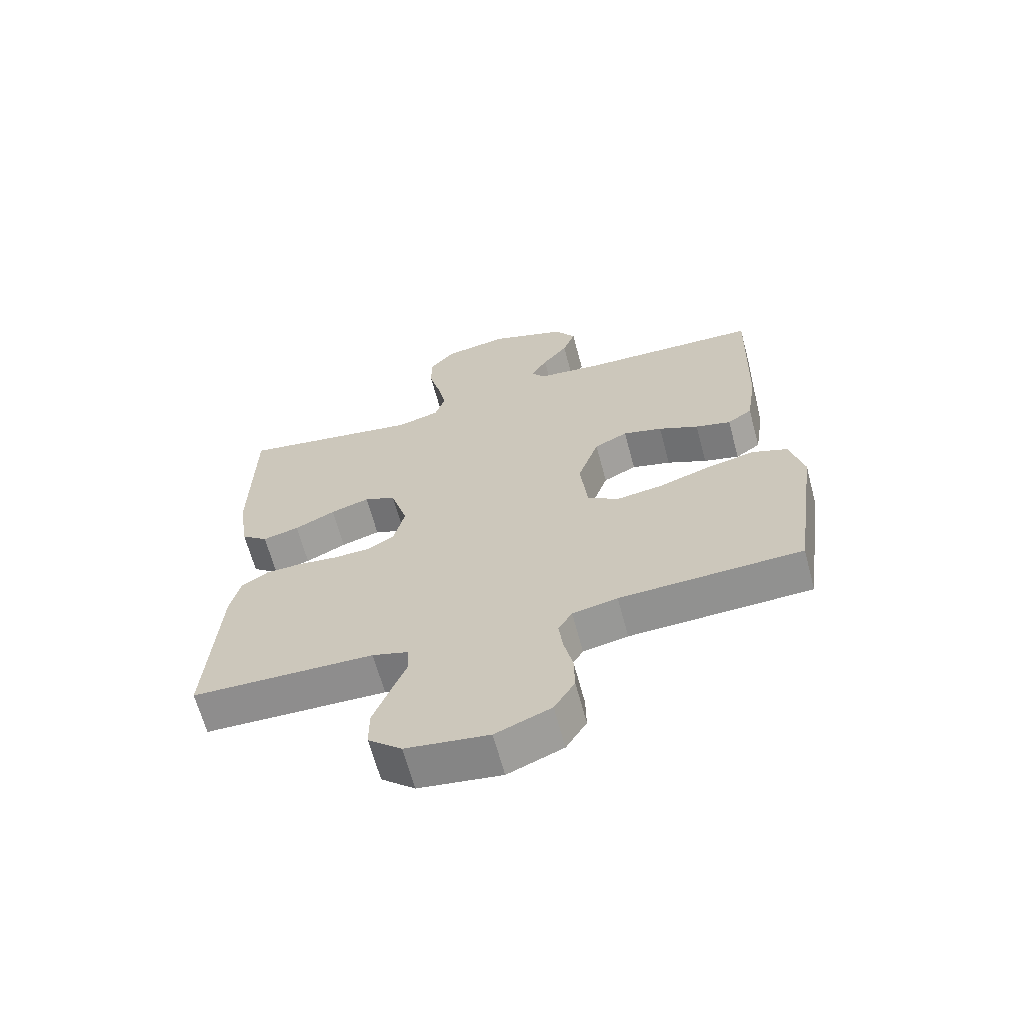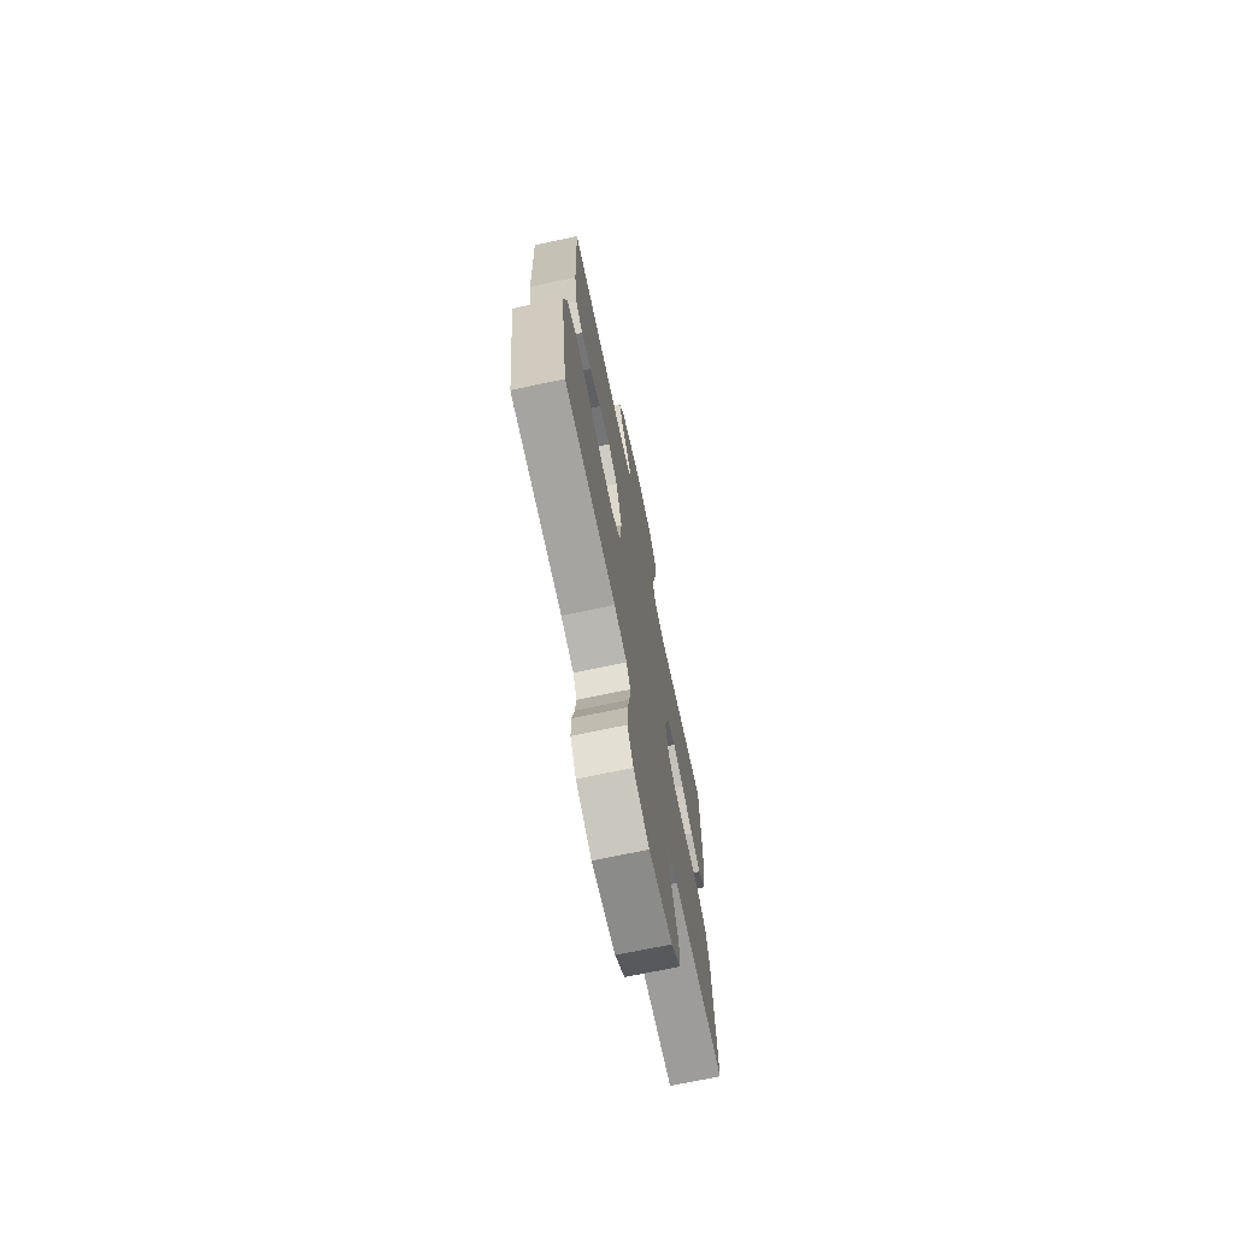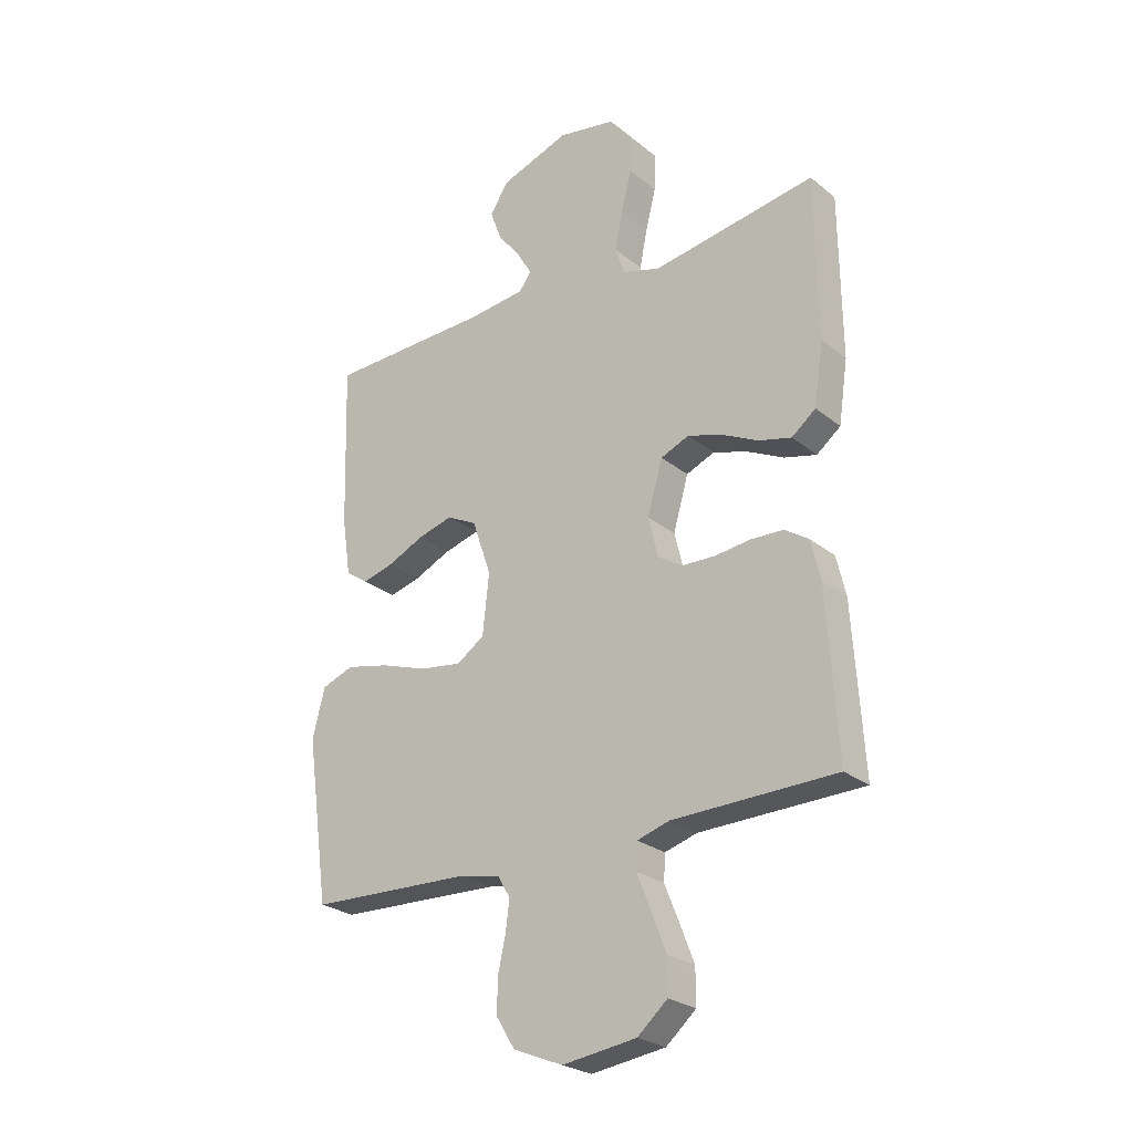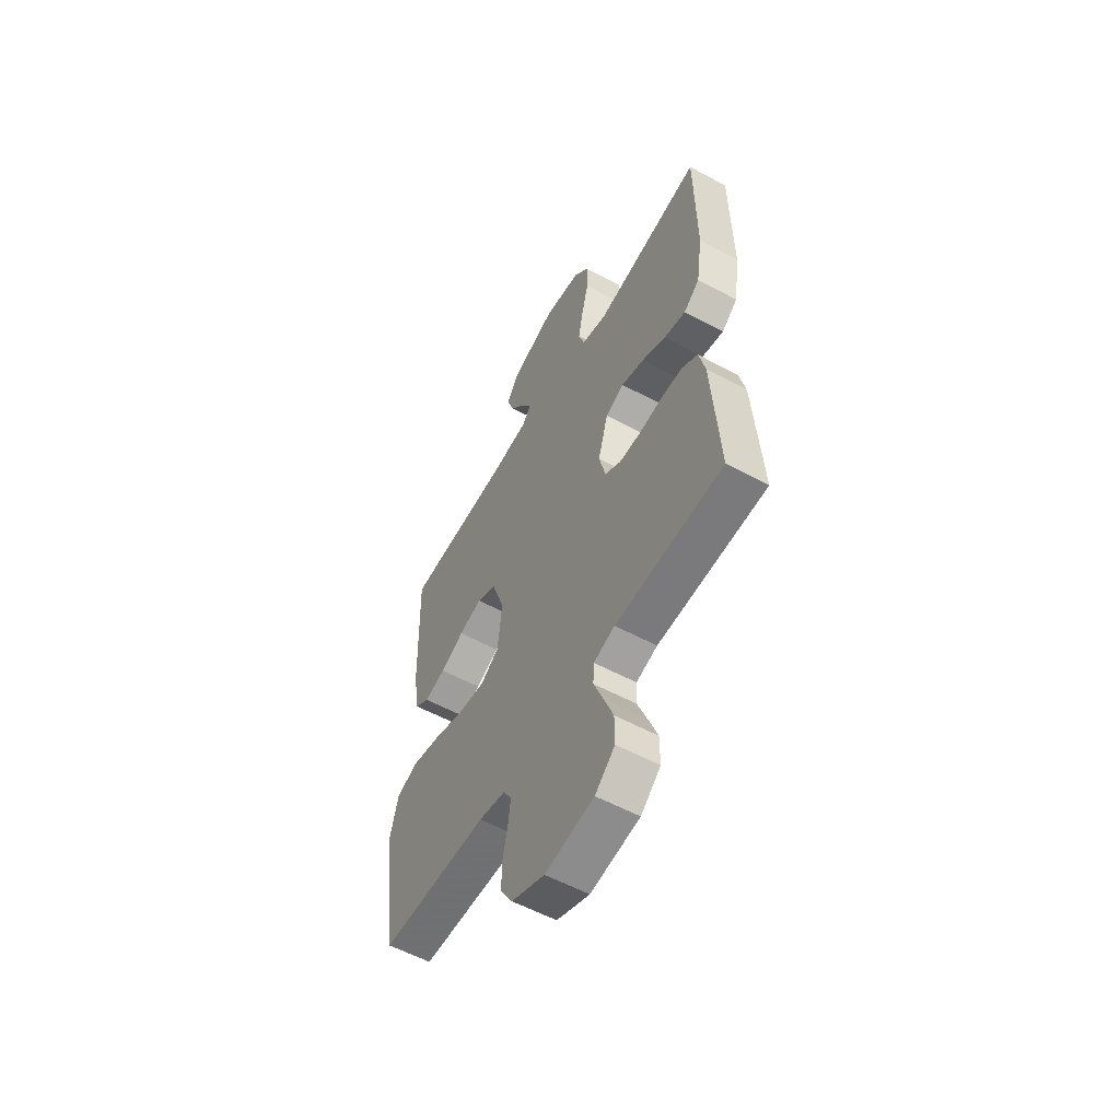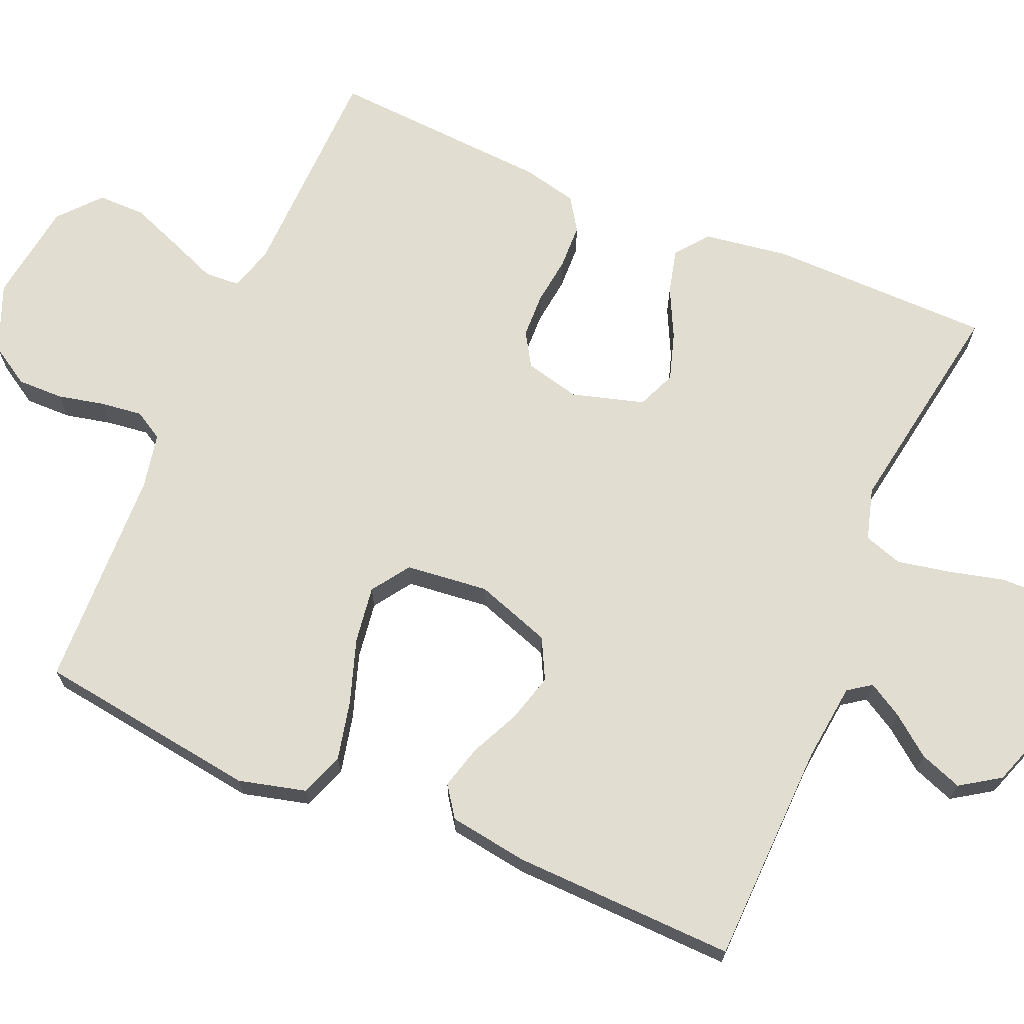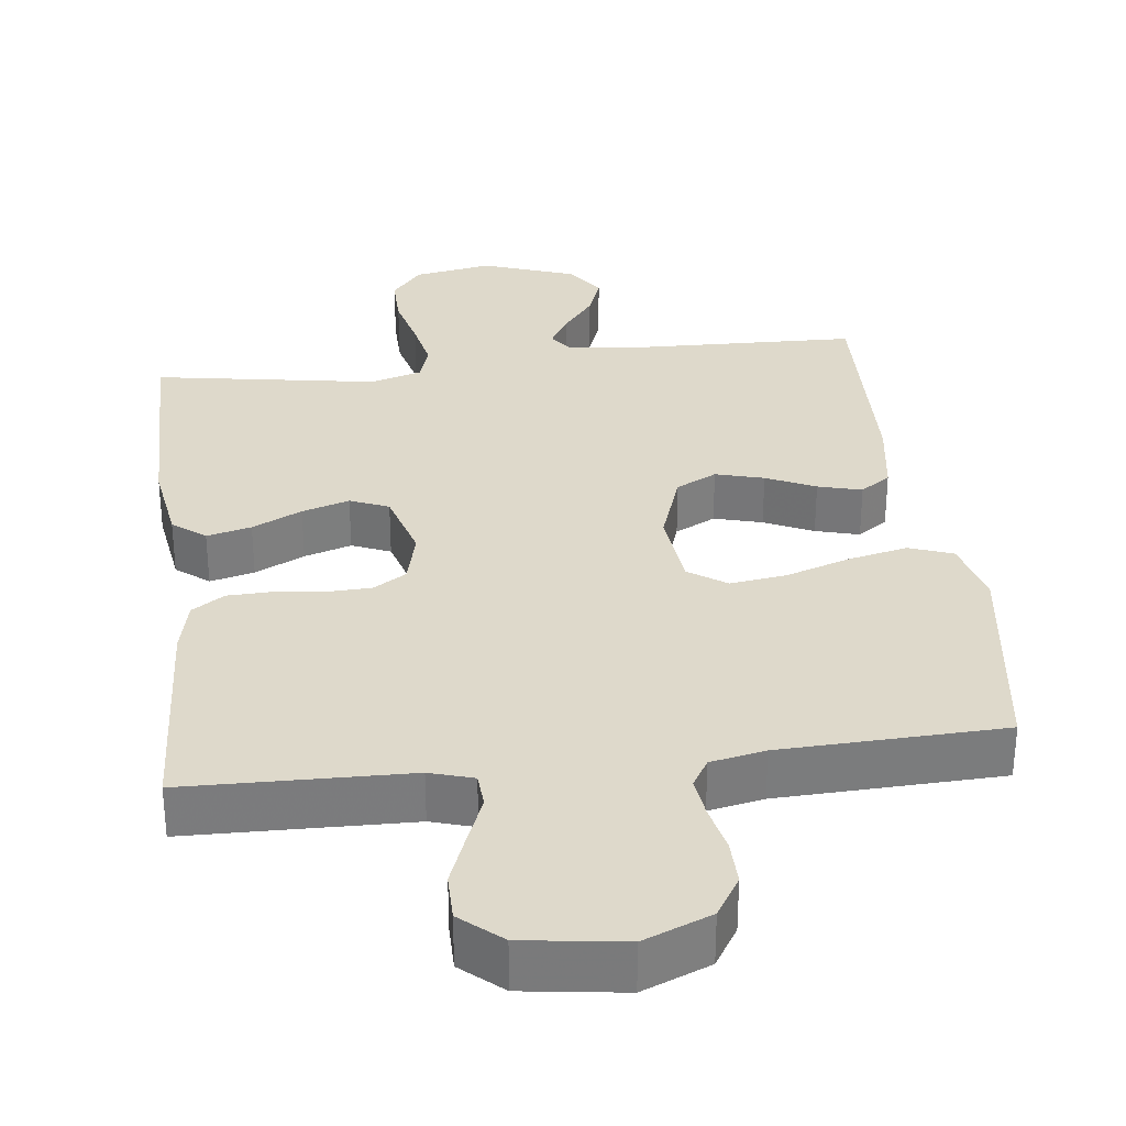
<metadata>
{"format":"obj","ext":"obj","renderer":"f3d","projection":"perspective","resolution":1024,"background":"white","views":[{"elev":-65.2,"azim":-165.0,"up":"+Z"},{"elev":-71.3,"azim":-78.1,"up":"+Z"},{"elev":-25.6,"azim":38.2,"up":"+Z"},{"elev":-57.0,"azim":60.7,"up":"+Z"},{"elev":68.9,"azim":-66.9,"up":"+Y"},{"elev":31.8,"azim":173.1,"up":"+Y"}]}
</metadata>
<code>
v -0.5 0.07 0.5
v -0.2 0.07 0.509
v -0.094 0.07 0.521
v -0.072 0.07 0.552
v -0.099 0.07 0.598
v -0.141 0.07 0.652
v -0.162 0.07 0.709
v -0.127 0.07 0.762
v 0 0.07 0.807
v 0.106 0.07 0.788
v 0.147 0.07 0.738
v 0.146 0.07 0.668
v 0.127 0.07 0.592
v 0.113 0.07 0.522
v 0.13 0.07 0.47
v 0.2 0.07 0.45
v 0.5 0.07 0.5
v 0.503 0.07 0.2
v 0.486 0.07 0.086
v 0.442 0.07 0.051
v 0.382 0.07 0.066
v 0.315 0.07 0.099
v 0.251 0.07 0.119
v 0.199 0.07 0.097
v 0.171 0.07 0
v 0.189 0.07 -0.074
v 0.234 0.07 -0.102
v 0.295 0.07 -0.104
v 0.36 0.07 -0.096
v 0.42 0.07 -0.098
v 0.464 0.07 -0.127
v 0.481 0.07 -0.2
v 0.5 0.07 -0.5
v 0.2 0.07 -0.507
v 0.141 0.07 -0.525
v 0.138 0.07 -0.572
v 0.164 0.07 -0.637
v 0.191 0.07 -0.707
v 0.191 0.07 -0.771
v 0.136 0.07 -0.819
v 0 0.07 -0.838
v -0.091 0.07 -0.801
v -0.125 0.07 -0.746
v -0.124 0.07 -0.684
v -0.11 0.07 -0.621
v -0.103 0.07 -0.565
v -0.126 0.07 -0.526
v -0.2 0.07 -0.511
v -0.5 0.07 -0.5
v -0.542 0.07 -0.2
v -0.519 0.07 -0.11
v -0.46 0.07 -0.088
v -0.38 0.07 -0.106
v -0.294 0.07 -0.135
v -0.217 0.07 -0.146
v -0.166 0.07 -0.111
v -0.154 0.07 0
v -0.189 0.07 0.102
v -0.244 0.07 0.13
v -0.309 0.07 0.112
v -0.375 0.07 0.081
v -0.434 0.07 0.065
v -0.475 0.07 0.094
v -0.491 0.07 0.2
v -0.5 0 0.5
v -0.2 0 0.509
v -0.094 0 0.521
v -0.072 0 0.552
v -0.099 0 0.598
v -0.141 0 0.652
v -0.162 0 0.709
v -0.127 0 0.762
v 0 0 0.807
v 0.106 0 0.788
v 0.147 0 0.738
v 0.146 0 0.668
v 0.127 0 0.592
v 0.113 0 0.522
v 0.13 0 0.47
v 0.2 0 0.45
v 0.5 0 0.5
v 0.503 0 0.2
v 0.486 0 0.086
v 0.442 0 0.051
v 0.382 0 0.066
v 0.315 0 0.099
v 0.251 0 0.119
v 0.199 0 0.097
v 0.171 0 0
v 0.189 0 -0.074
v 0.234 0 -0.102
v 0.295 0 -0.104
v 0.36 0 -0.096
v 0.42 0 -0.098
v 0.464 0 -0.127
v 0.481 0 -0.2
v 0.5 0 -0.5
v 0.2 0 -0.507
v 0.141 0 -0.525
v 0.138 0 -0.572
v 0.164 0 -0.637
v 0.191 0 -0.707
v 0.191 0 -0.771
v 0.136 0 -0.819
v 0 0 -0.838
v -0.091 0 -0.801
v -0.125 0 -0.746
v -0.124 0 -0.684
v -0.11 0 -0.621
v -0.103 0 -0.565
v -0.126 0 -0.526
v -0.2 0 -0.511
v -0.5 0 -0.5
v -0.542 0 -0.2
v -0.519 0 -0.11
v -0.46 0 -0.088
v -0.38 0 -0.106
v -0.294 0 -0.135
v -0.217 0 -0.146
v -0.166 0 -0.111
v -0.154 0 0
v -0.189 0 0.102
v -0.244 0 0.13
v -0.309 0 0.112
v -0.375 0 0.081
v -0.434 0 0.065
v -0.475 0 0.094
v -0.491 0 0.2
f 63 64 1 2
f 60 61 62 63
f 59 60 63 2
f 58 59 2 3
f 57 58 3 4
f 56 57 4
f 51 52 53 54
f 51 54 55
f 48 49 50 51
f 47 48 51 55
f 46 47 55 56
f 42 43 44 45
f 42 45 46
f 41 42 46
f 36 37 38 39
f 36 39 40 41
f 31 32 33 34
f 31 34 35
f 28 29 30 31
f 27 28 31 35
f 26 27 35
f 25 26 35
f 19 20 21 22
f 19 22 23
f 16 17 18 19
f 15 16 19 23
f 10 11 12 13
f 10 13 14
f 9 10 14
f 8 9 14 15
f 5 6 7 8
f 4 5 8 15
f 25 35 36 41
f 25 41 46 56
f 4 15 23 24
f 4 24 25 56
f 66 65 128 127
f 127 126 125 124
f 66 127 124 123
f 67 66 123 122
f 68 67 122 121
f 68 121 120
f 118 117 116 115
f 119 118 115
f 115 114 113 112
f 119 115 112 111
f 120 119 111 110
f 109 108 107 106
f 110 109 106
f 110 106 105
f 103 102 101 100
f 105 104 103 100
f 98 97 96 95
f 99 98 95
f 95 94 93 92
f 99 95 92 91
f 99 91 90
f 99 90 89
f 86 85 84 83
f 87 86 83
f 83 82 81 80
f 87 83 80 79
f 77 76 75 74
f 78 77 74
f 78 74 73
f 79 78 73 72
f 72 71 70 69
f 79 72 69 68
f 105 100 99 89
f 120 110 105 89
f 88 87 79 68
f 120 89 88 68
f 1 65 66 2
f 2 66 67 3
f 3 67 68 4
f 4 68 69 5
f 5 69 70 6
f 6 70 71 7
f 7 71 72 8
f 8 72 73 9
f 9 73 74 10
f 10 74 75 11
f 11 75 76 12
f 12 76 77 13
f 13 77 78 14
f 14 78 79 15
f 15 79 80 16
f 16 80 81 17
f 17 81 82 18
f 18 82 83 19
f 19 83 84 20
f 20 84 85 21
f 21 85 86 22
f 22 86 87 23
f 23 87 88 24
f 24 88 89 25
f 25 89 90 26
f 26 90 91 27
f 27 91 92 28
f 28 92 93 29
f 29 93 94 30
f 30 94 95 31
f 31 95 96 32
f 32 96 97 33
f 33 97 98 34
f 34 98 99 35
f 35 99 100 36
f 36 100 101 37
f 37 101 102 38
f 38 102 103 39
f 39 103 104 40
f 40 104 105 41
f 41 105 106 42
f 42 106 107 43
f 43 107 108 44
f 44 108 109 45
f 45 109 110 46
f 46 110 111 47
f 47 111 112 48
f 48 112 113 49
f 49 113 114 50
f 50 114 115 51
f 51 115 116 52
f 52 116 117 53
f 53 117 118 54
f 54 118 119 55
f 55 119 120 56
f 56 120 121 57
f 57 121 122 58
f 58 122 123 59
f 59 123 124 60
f 60 124 125 61
f 61 125 126 62
f 62 126 127 63
f 63 127 128 64
f 64 128 65 1

</code>
